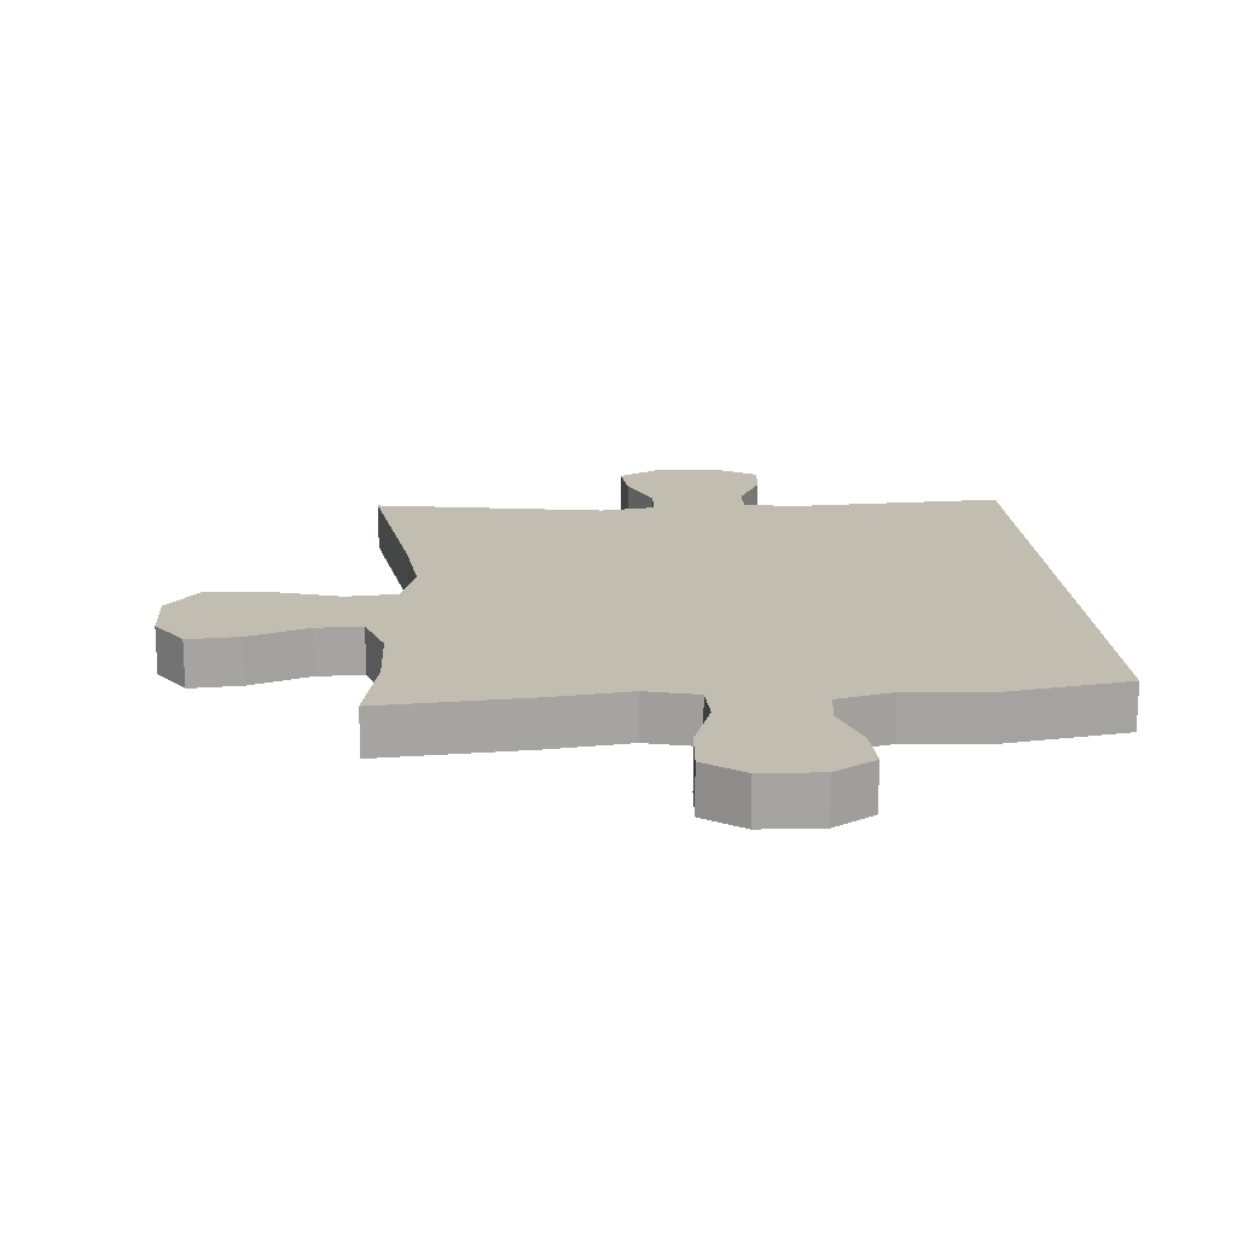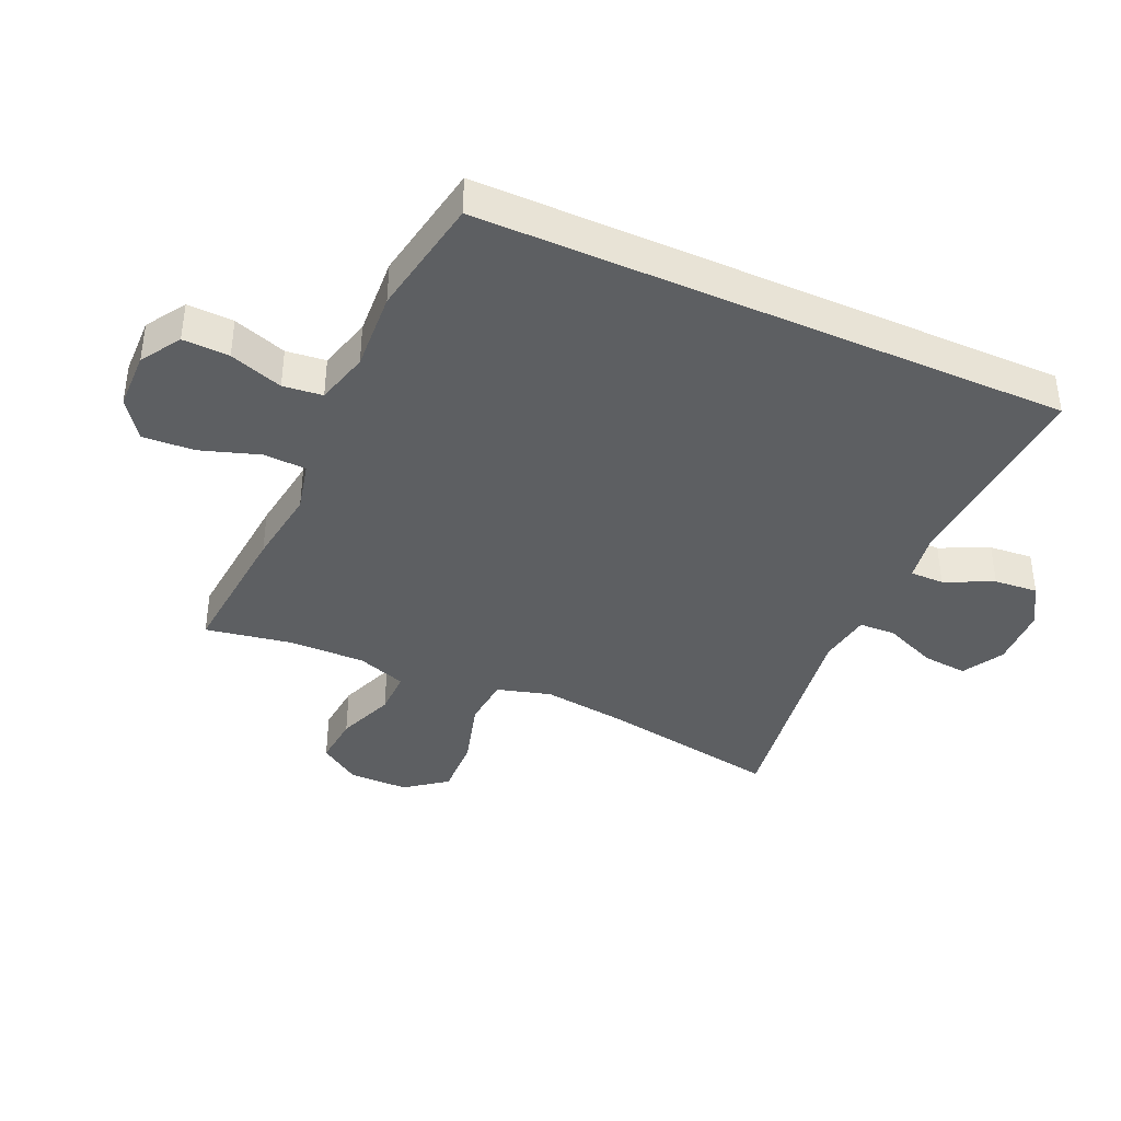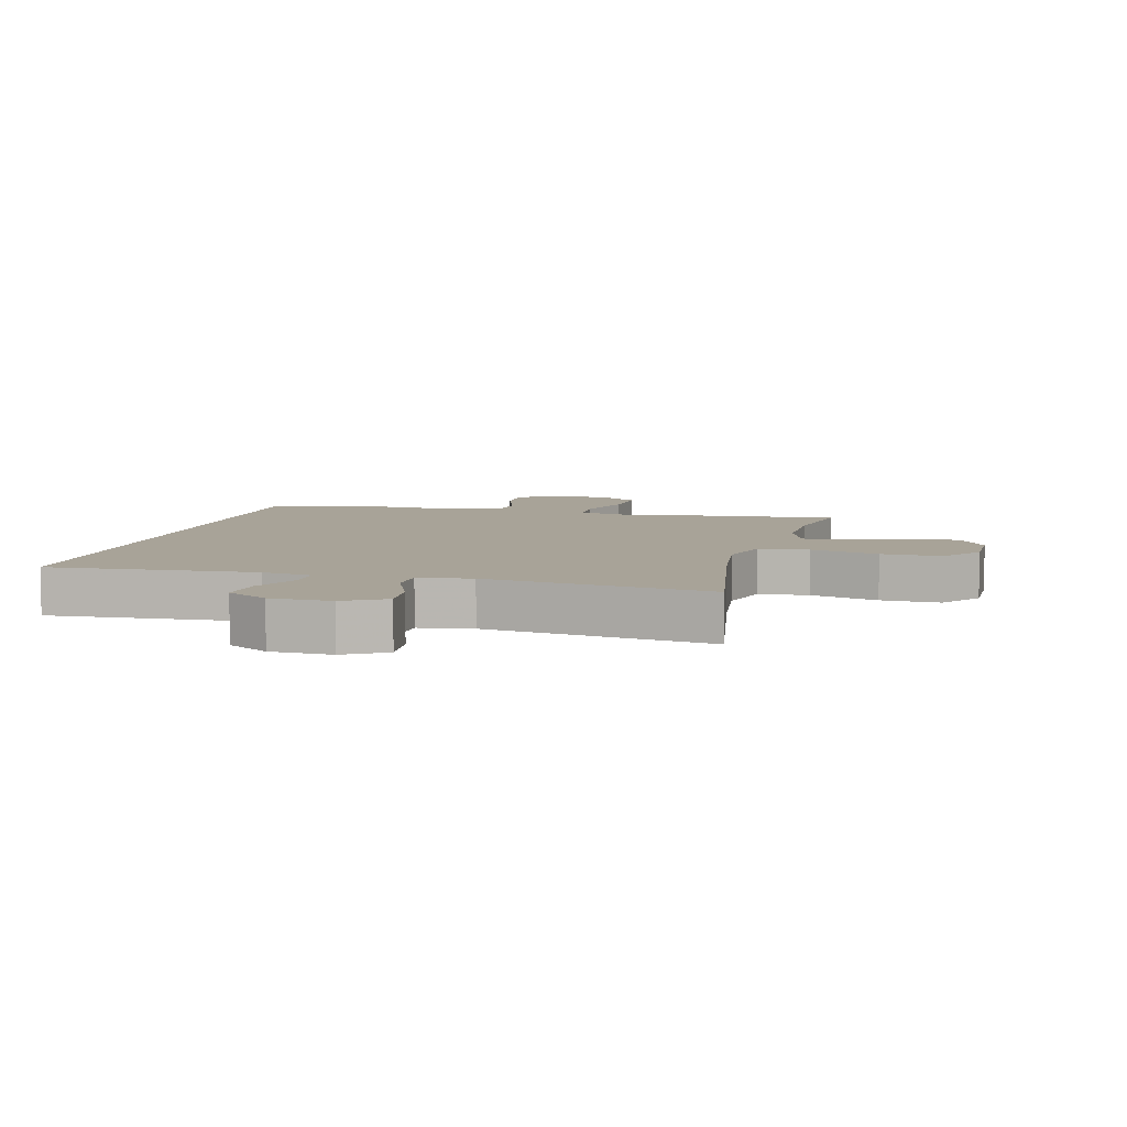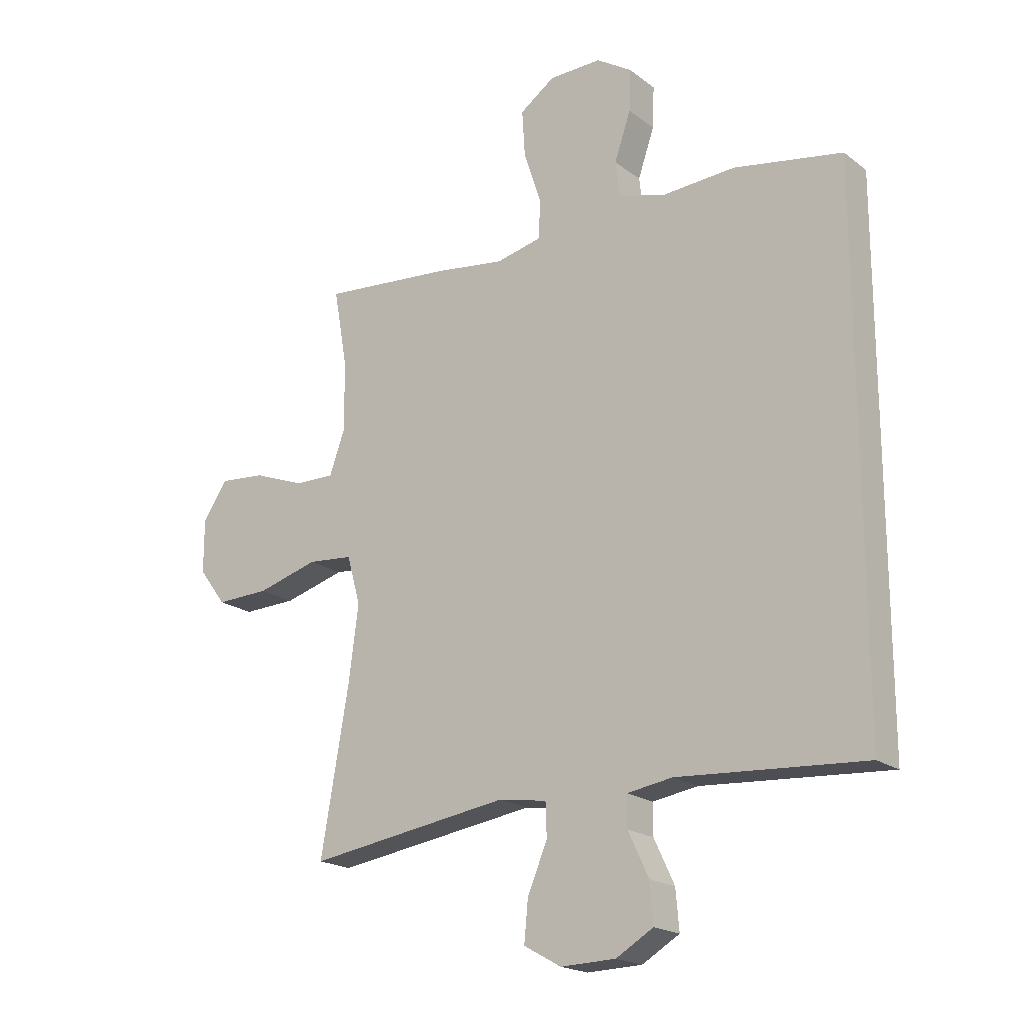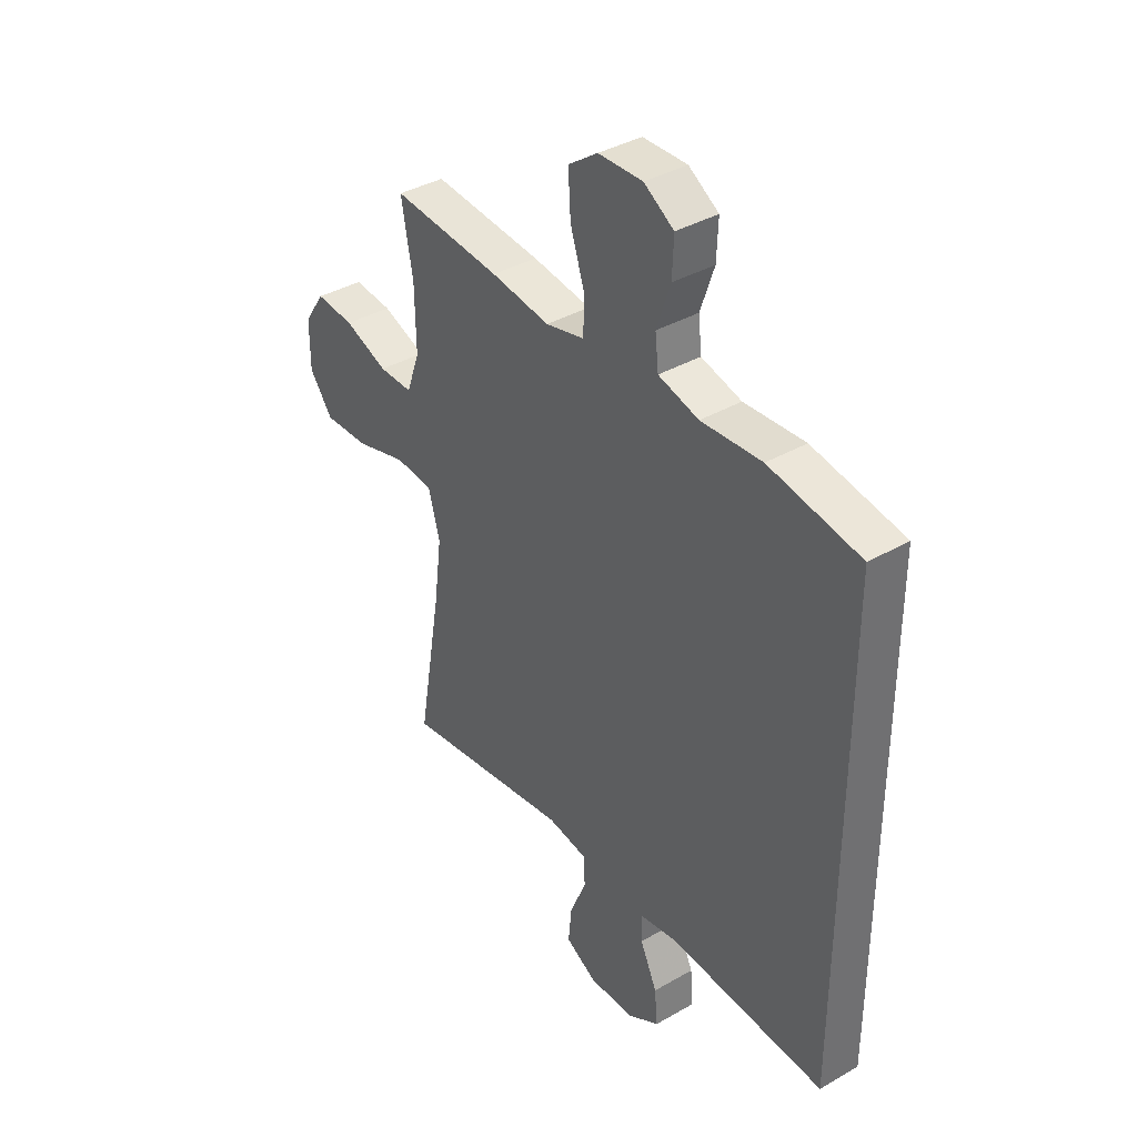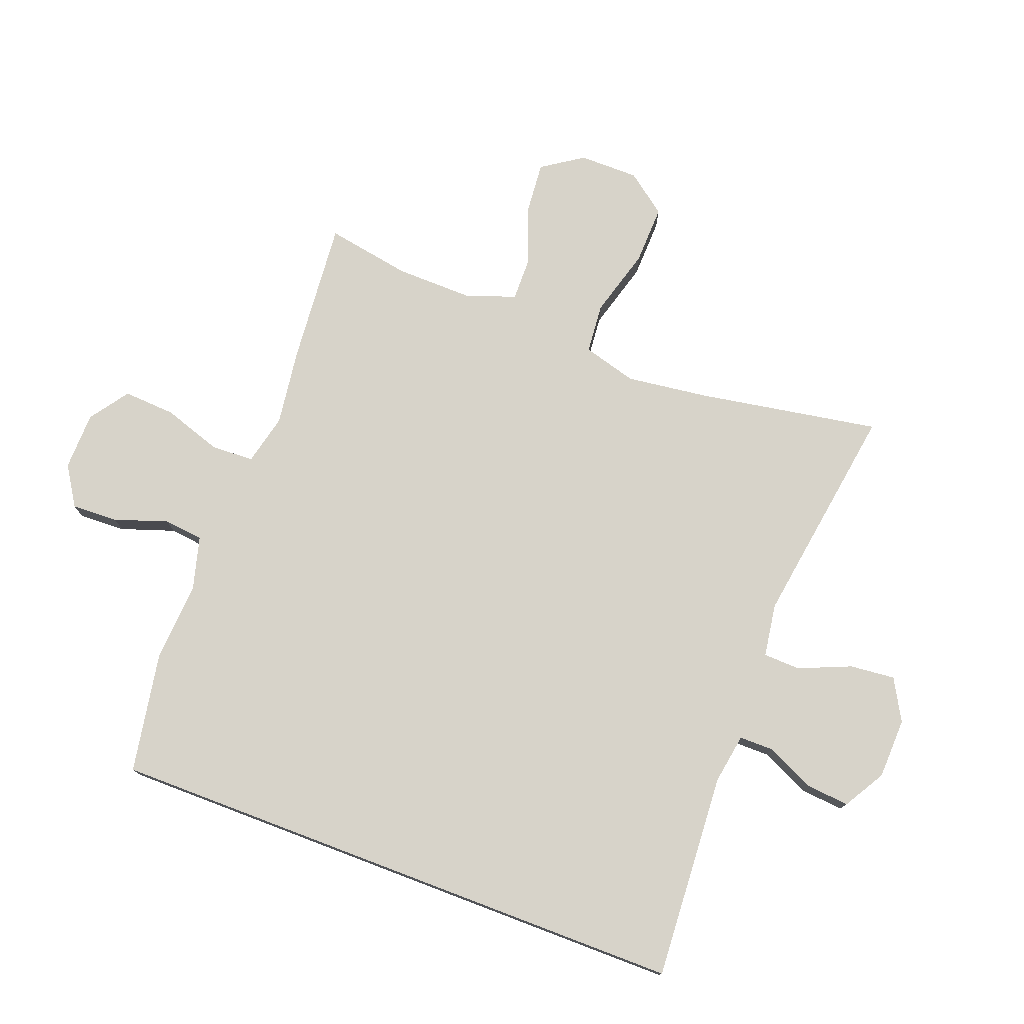
<metadata>
{"format":"obj","ext":"obj","renderer":"f3d","projection":"perspective","resolution":1024,"background":"white","views":[{"elev":17.0,"azim":-3.6,"up":"+Y"},{"elev":-39.6,"azim":65.9,"up":"+Y"},{"elev":6.9,"azim":-165.7,"up":"+Y"},{"elev":-19.5,"azim":36.1,"up":"+Z"},{"elev":37.9,"azim":53.7,"up":"+Z"},{"elev":76.4,"azim":110.8,"up":"+Y"}]}
</metadata>
<code>
v 0.5 0.07 -0.475
v 0.17 0.07 -0.454
v 0.09 0.07 -0.467
v 0.09 0.07 -0.521
v 0.126 0.07 -0.598
v 0.132 0.07 -0.668
v 0.066 0.07 -0.707
v -0.031 0.07 -0.71
v -0.097 0.07 -0.673
v -0.09 0.07 -0.601
v -0.055 0.07 -0.518
v -0.057 0.07 -0.459
v -0.142 0.07 -0.446
v -0.5 0.07 -0.5
v -0.45 0.07 -0.21
v -0.433 0.07 -0.079
v -0.457 0.07 0.007
v -0.537 0.07 0.014
v -0.646 0.07 -0.017
v -0.741 0.07 -0.02
v -0.79 0.07 0.045
v -0.79 0.07 0.14
v -0.746 0.07 0.205
v -0.665 0.07 0.198
v -0.573 0.07 0.163
v -0.502 0.07 0.162
v -0.474 0.07 0.241
v -0.476 0.07 0.364
v -0.5 0.07 0.5
v -0.27 0.07 0.48
v -0.146 0.07 0.463
v -0.065 0.07 0.482
v -0.062 0.07 0.55
v -0.093 0.07 0.644
v -0.098 0.07 0.727
v -0.036 0.07 0.771
v 0.057 0.07 0.773
v 0.12 0.07 0.733
v 0.117 0.07 0.659
v 0.088 0.07 0.574
v 0.095 0.07 0.511
v 0.18 0.07 0.488
v 0.308 0.07 0.496
v 0.5 0.07 0.462
v 0.5 0 -0.475
v 0.17 0 -0.454
v 0.09 0 -0.467
v 0.09 0 -0.521
v 0.126 0 -0.598
v 0.132 0 -0.668
v 0.066 0 -0.707
v -0.031 0 -0.71
v -0.097 0 -0.673
v -0.09 0 -0.601
v -0.055 0 -0.518
v -0.057 0 -0.459
v -0.142 0 -0.446
v -0.5 0 -0.5
v -0.45 0 -0.21
v -0.433 0 -0.079
v -0.457 0 0.007
v -0.537 0 0.014
v -0.646 0 -0.017
v -0.741 0 -0.02
v -0.79 0 0.045
v -0.79 0 0.14
v -0.746 0 0.205
v -0.665 0 0.198
v -0.573 0 0.163
v -0.502 0 0.162
v -0.474 0 0.241
v -0.476 0 0.364
v -0.5 0 0.5
v -0.27 0 0.48
v -0.146 0 0.463
v -0.065 0 0.482
v -0.062 0 0.55
v -0.093 0 0.644
v -0.098 0 0.727
v -0.036 0 0.771
v 0.057 0 0.773
v 0.12 0 0.733
v 0.117 0 0.659
v 0.088 0 0.574
v 0.095 0 0.511
v 0.18 0 0.488
v 0.308 0 0.496
v 0.5 0 0.462
f 42 43 44 1
f 41 42 1 2
f 40 41 2 3
f 37 38 39 40
f 37 40 3 4
f 36 37 4
f 33 34 35 36
f 32 33 36 4
f 31 32 4
f 28 29 30 31
f 27 28 31 4
f 26 27 4 5
f 25 26 5 6
f 18 19 20 21
f 17 18 21 22
f 13 14 15
f 12 13 15 16
f 8 9 10 11
f 8 11 12
f 7 8 12
f 6 7 12
f 25 6 12
f 17 22 23 24
f 17 24 25
f 12 16 17
f 12 17 25
f 45 88 87 86
f 46 45 86 85
f 47 46 85 84
f 84 83 82 81
f 48 47 84 81
f 48 81 80
f 80 79 78 77
f 48 80 77 76
f 48 76 75
f 75 74 73 72
f 48 75 72 71
f 49 48 71 70
f 50 49 70 69
f 65 64 63 62
f 66 65 62 61
f 59 58 57
f 60 59 57 56
f 55 54 53 52
f 56 55 52
f 56 52 51
f 56 51 50
f 56 50 69
f 68 67 66 61
f 69 68 61
f 61 60 56
f 69 61 56
f 1 45 46 2
f 2 46 47 3
f 3 47 48 4
f 4 48 49 5
f 5 49 50 6
f 6 50 51 7
f 7 51 52 8
f 8 52 53 9
f 9 53 54 10
f 10 54 55 11
f 11 55 56 12
f 12 56 57 13
f 13 57 58 14
f 14 58 59 15
f 15 59 60 16
f 16 60 61 17
f 17 61 62 18
f 18 62 63 19
f 19 63 64 20
f 20 64 65 21
f 21 65 66 22
f 22 66 67 23
f 23 67 68 24
f 24 68 69 25
f 25 69 70 26
f 26 70 71 27
f 27 71 72 28
f 28 72 73 29
f 29 73 74 30
f 30 74 75 31
f 31 75 76 32
f 32 76 77 33
f 33 77 78 34
f 34 78 79 35
f 35 79 80 36
f 36 80 81 37
f 37 81 82 38
f 38 82 83 39
f 39 83 84 40
f 40 84 85 41
f 41 85 86 42
f 42 86 87 43
f 43 87 88 44
f 44 88 45 1

</code>
